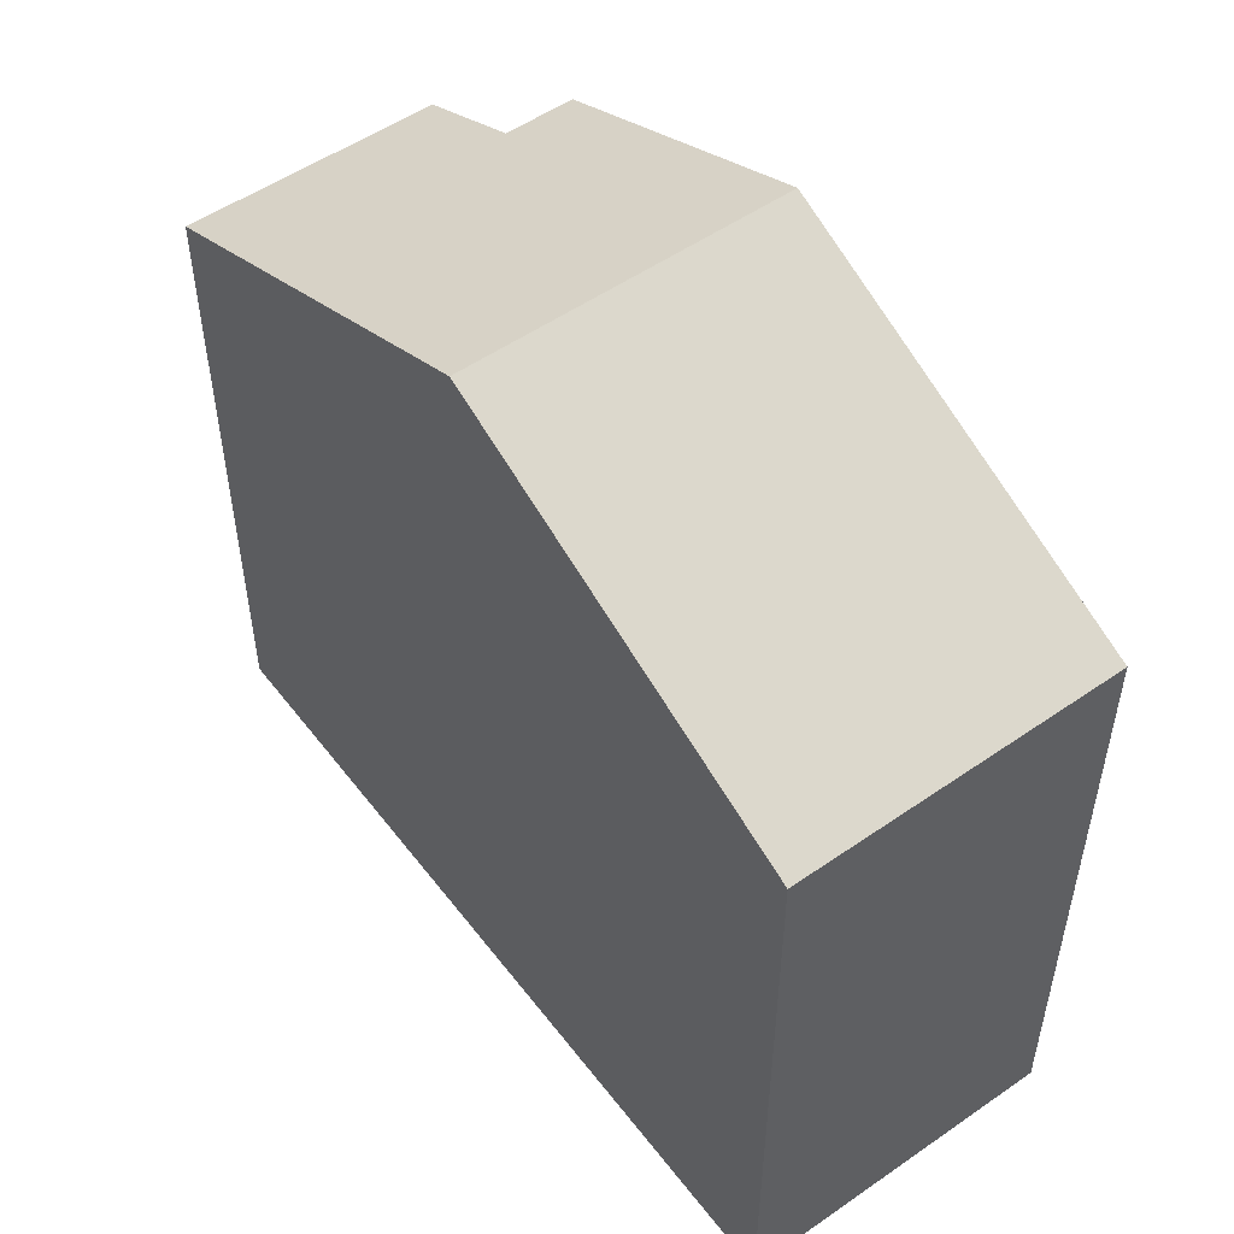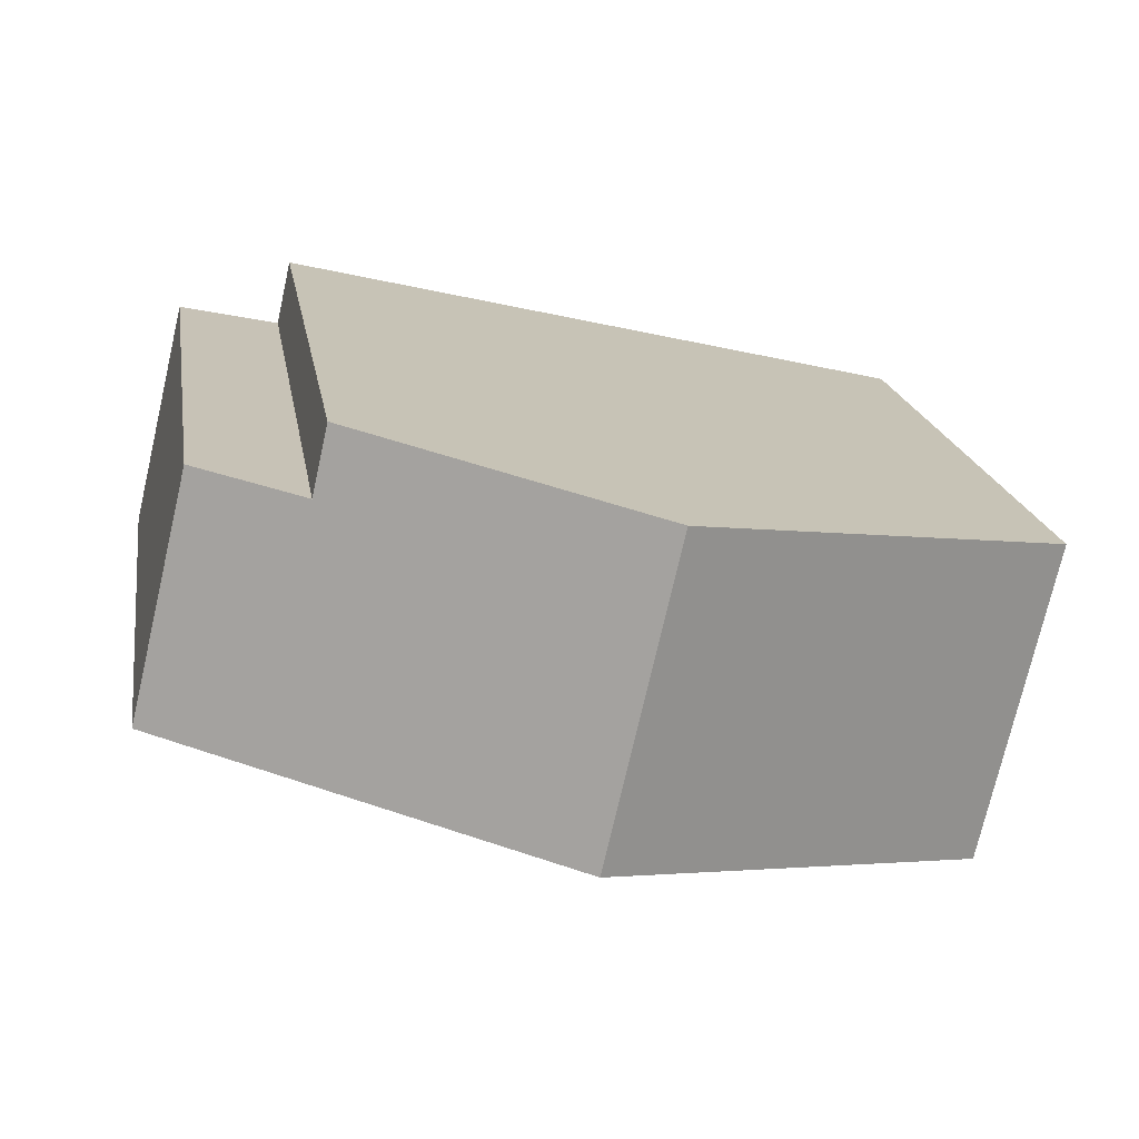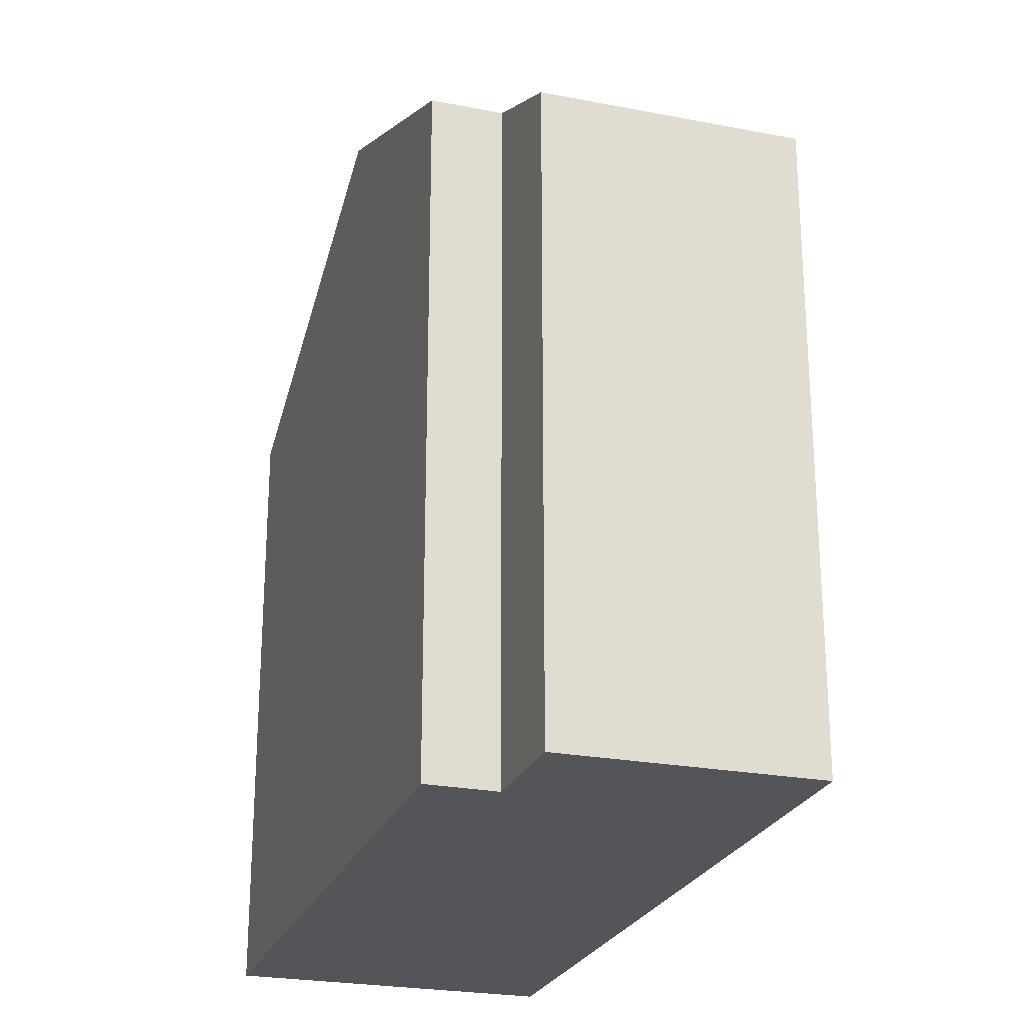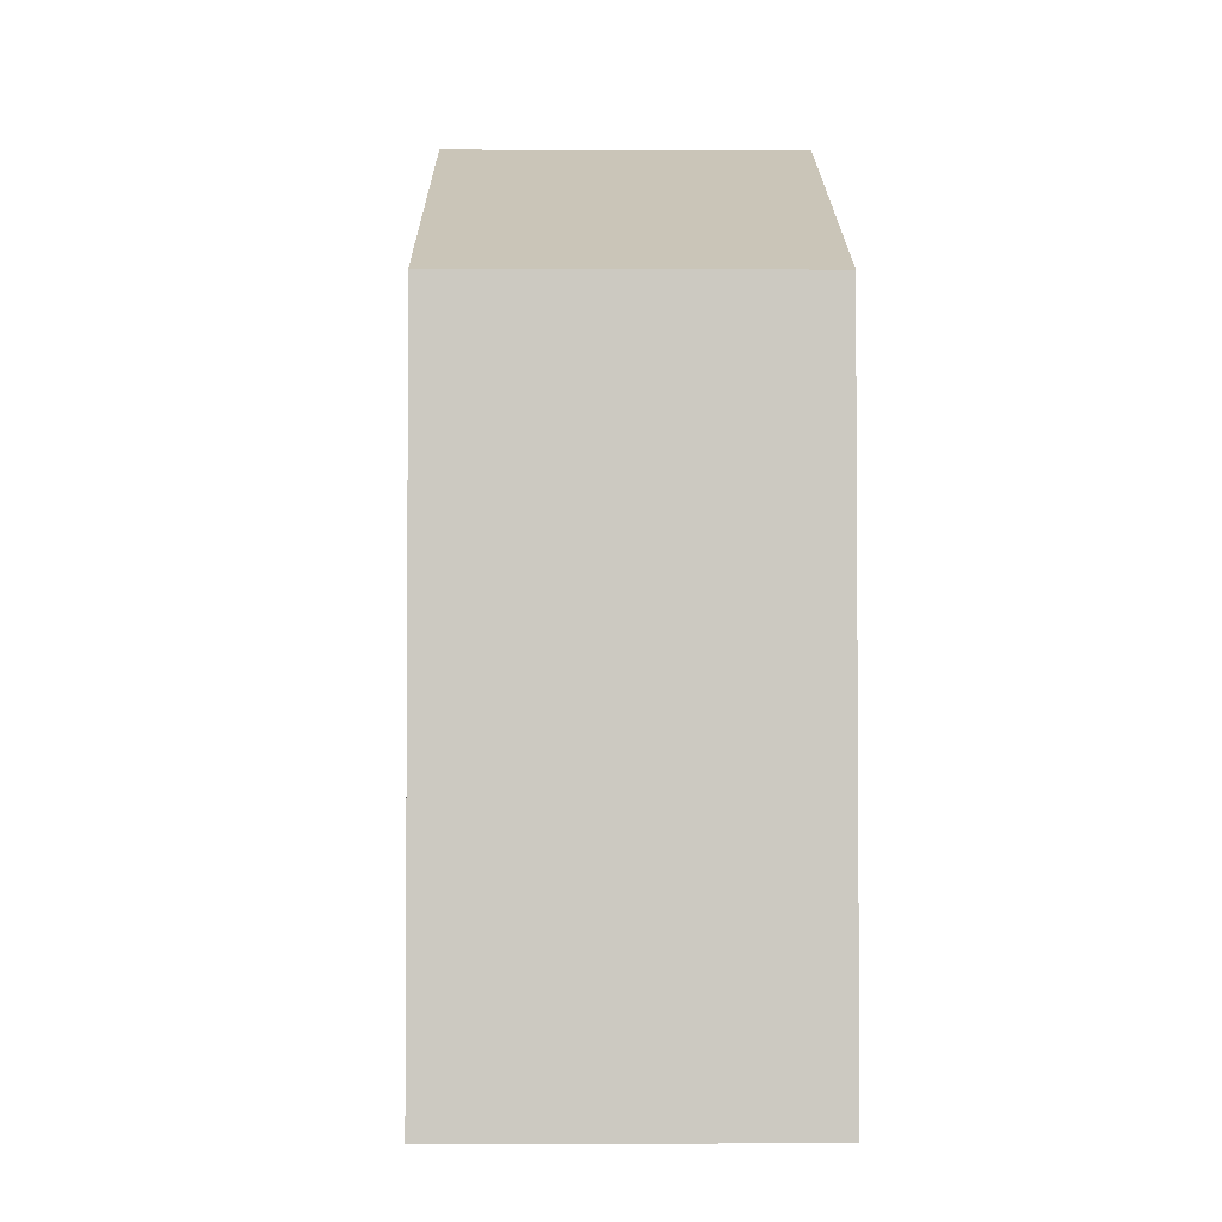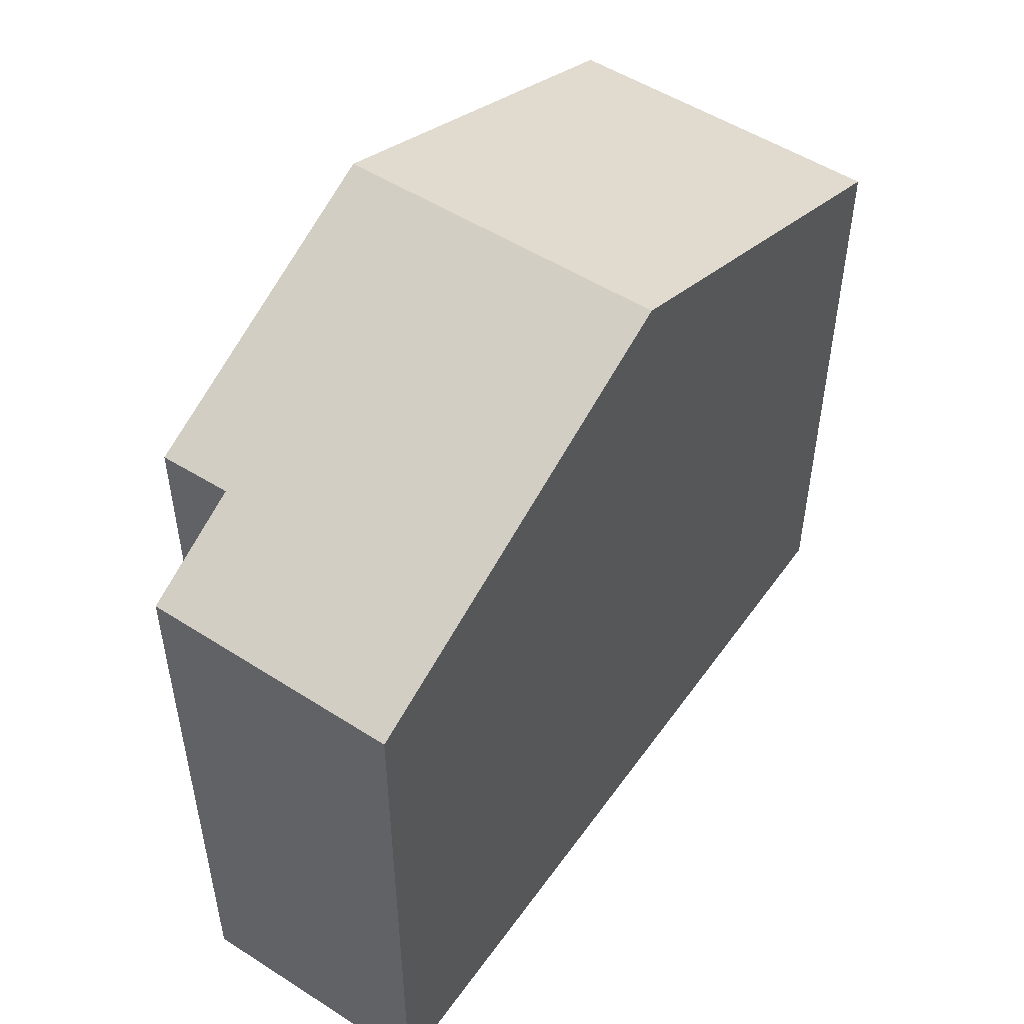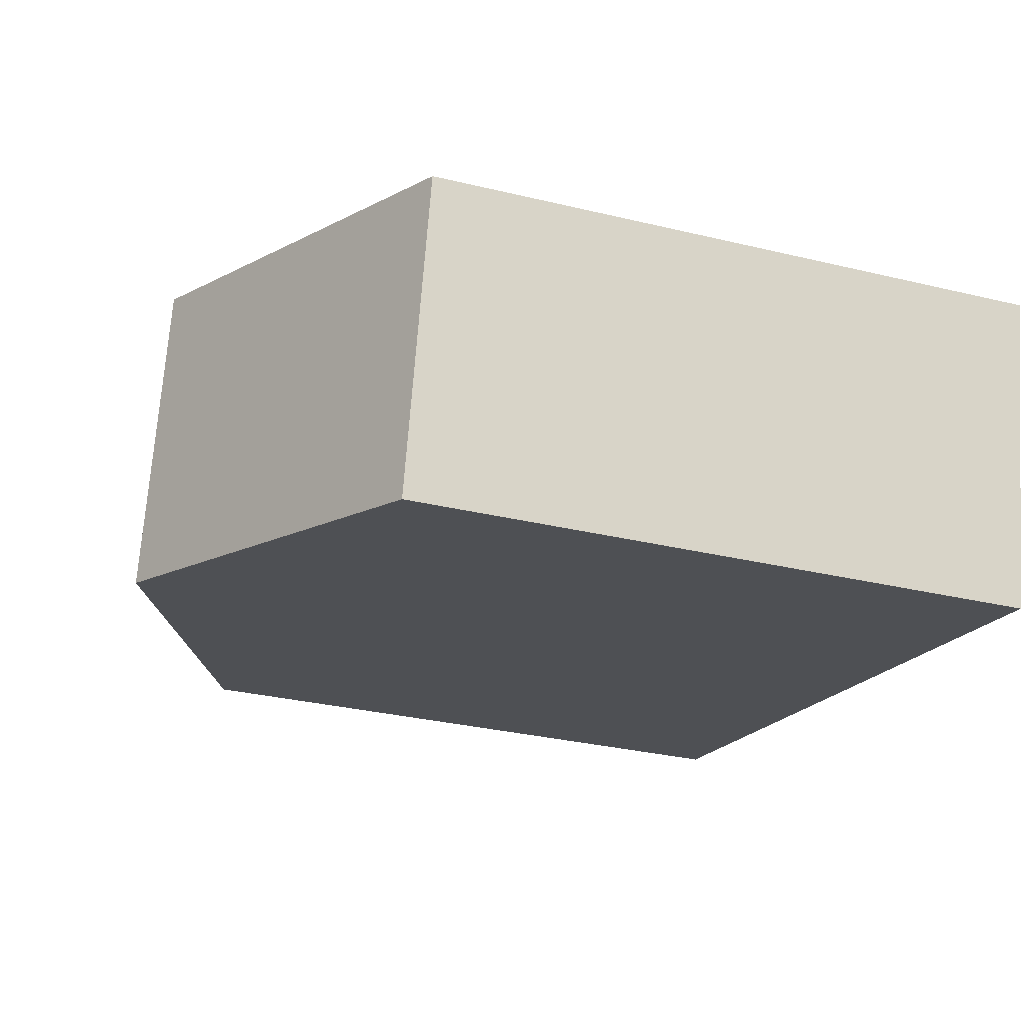
<metadata>
{"format":"obj","ext":"obj","renderer":"f3d","projection":"perspective","resolution":1024,"background":"white","views":[{"elev":52.7,"azim":-139.7,"up":"+Y"},{"elev":18.7,"azim":171.1,"up":"+Z"},{"elev":-24.5,"azim":59.2,"up":"+Y"},{"elev":-3.0,"azim":-103.6,"up":"+Y"},{"elev":52.6,"azim":111.2,"up":"+Y"},{"elev":-31.3,"azim":-108.9,"up":"+Z"}]}
</metadata>
<code>
v  7.406 12.71 -3.528
v  12.74 9.963 1.802
v  13.67 9.948 -2.054
v  11.05 10.71 1.449
v  10.81 10.7 2.527
v  6.257 12.71 1.463
v  0 9.951 6.093e-16
v  1.151 9.951 -5
v  1.151 3.062e-16 -5
v  0 0 0
v  10.81 -1.547e-16 2.527
v  6.257 -8.958e-17 1.463
v  11.05 -8.873e-17 1.449
v  12.74 -1.103e-16 1.802
v  13.67 1.258e-16 -2.054
v  7.406 2.16e-16 -3.528
g defaultobject
f 1 2 3
f 2 1 4
f 4 1 5
f 5 1 6
f 7 1 8
f 1 7 6
f 9 7 8
f 7 9 10
f 10 6 7
f 6 10 5
f 5 10 11
f 11 10 12
f 13 2 4
f 2 13 14
f 5 13 4
f 13 5 11
f 14 3 2
f 3 14 15
f 1 9 8
f 9 1 3
f 9 3 16
f 16 3 15
f 14 16 15
f 16 14 13
f 16 13 11
f 16 11 12
f 16 12 9
f 9 12 10

</code>
